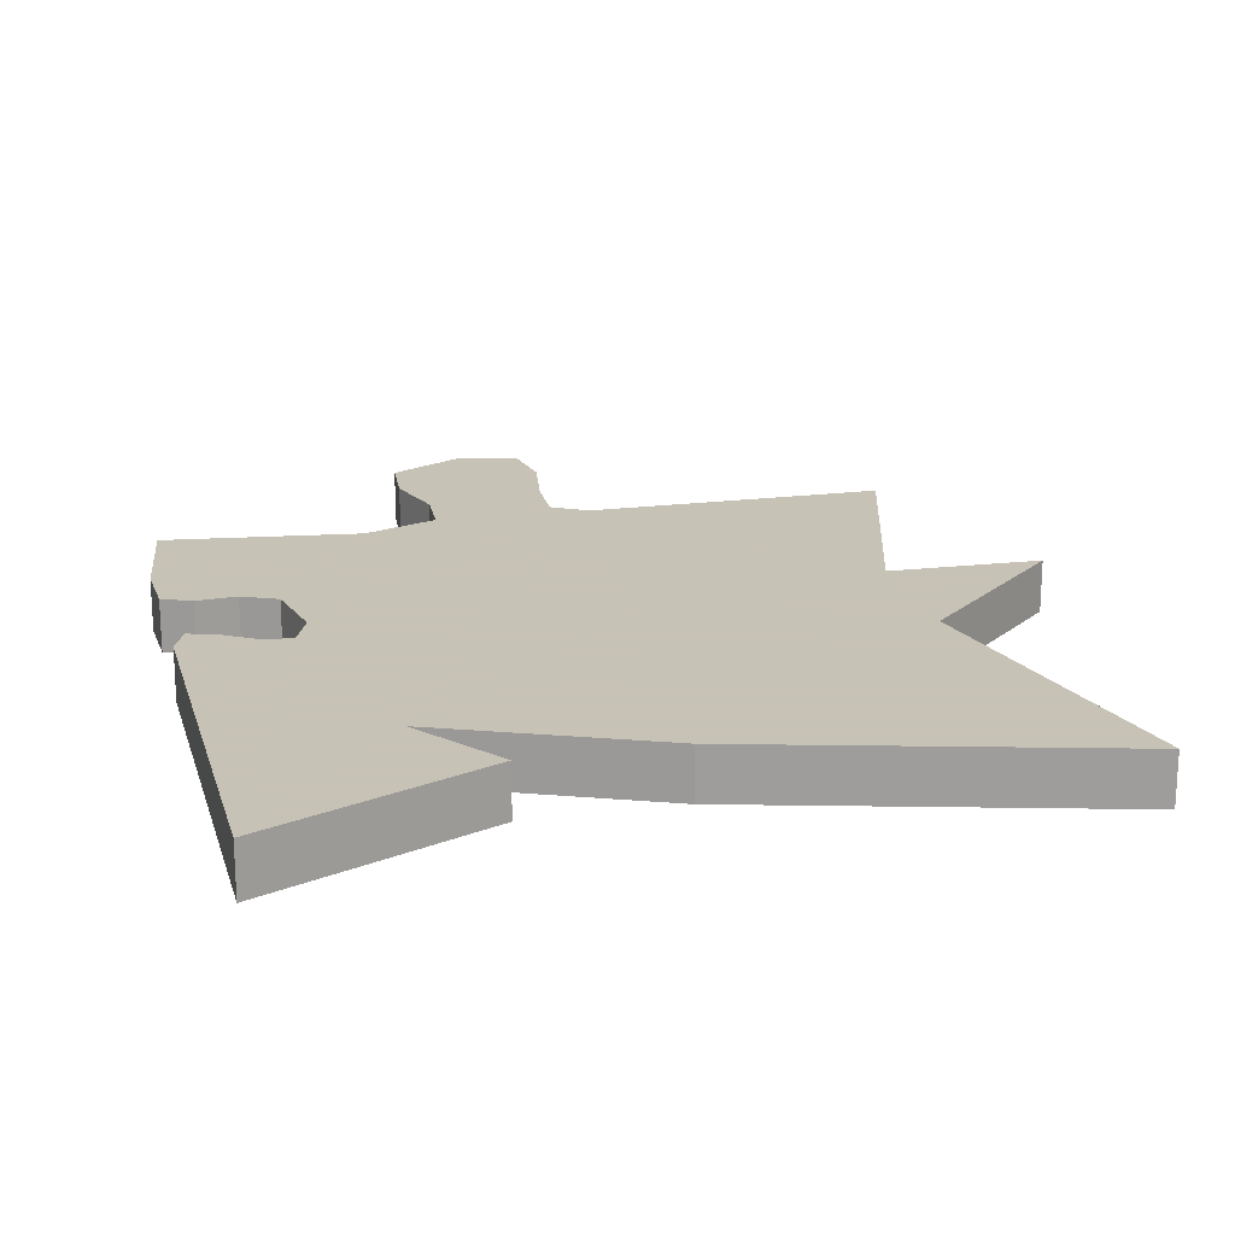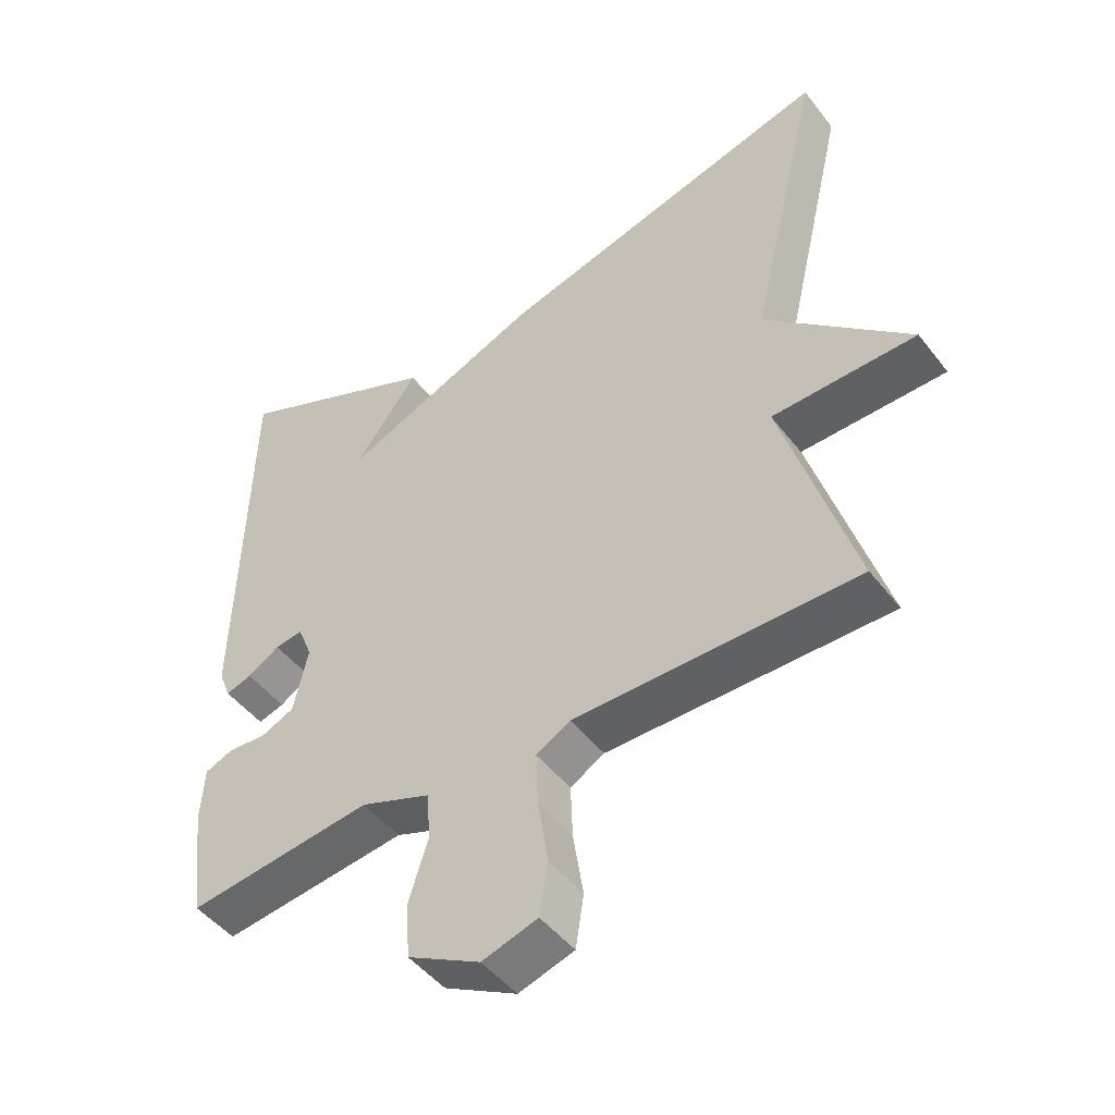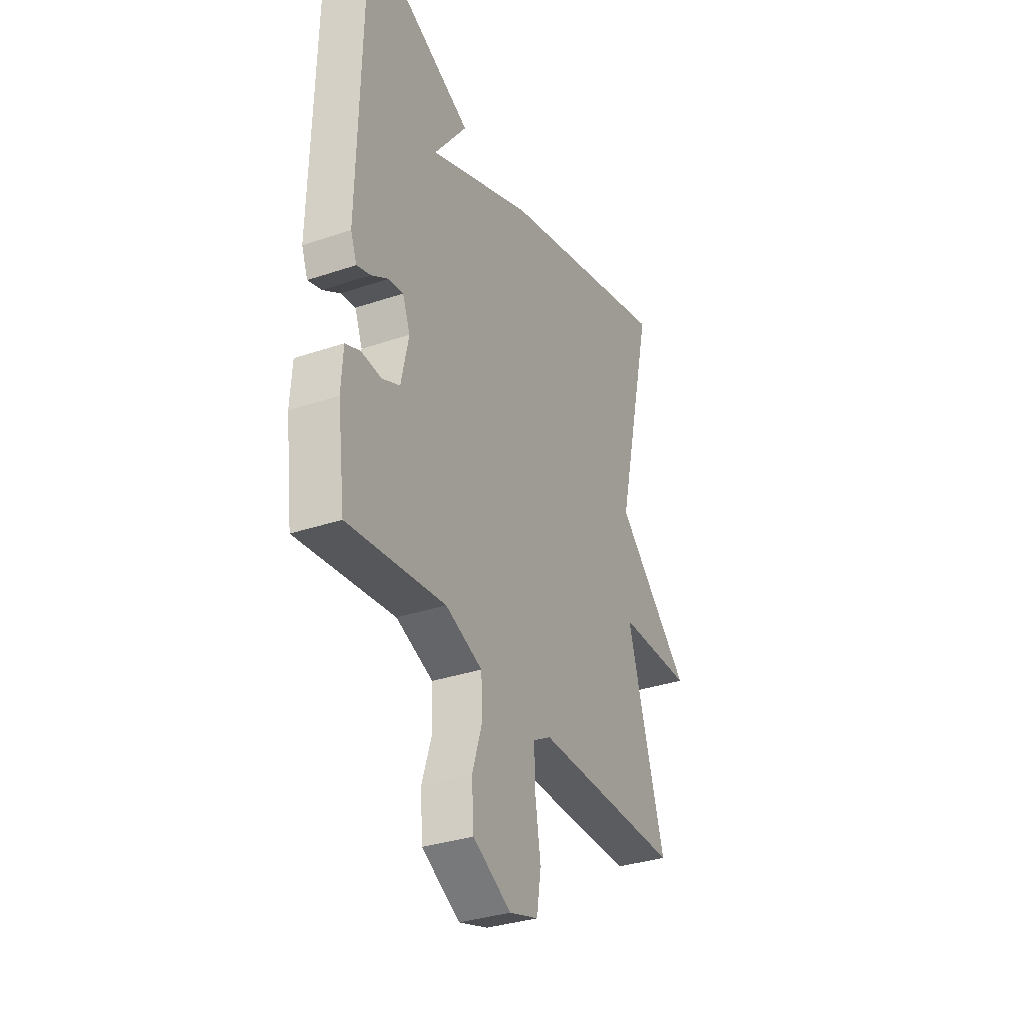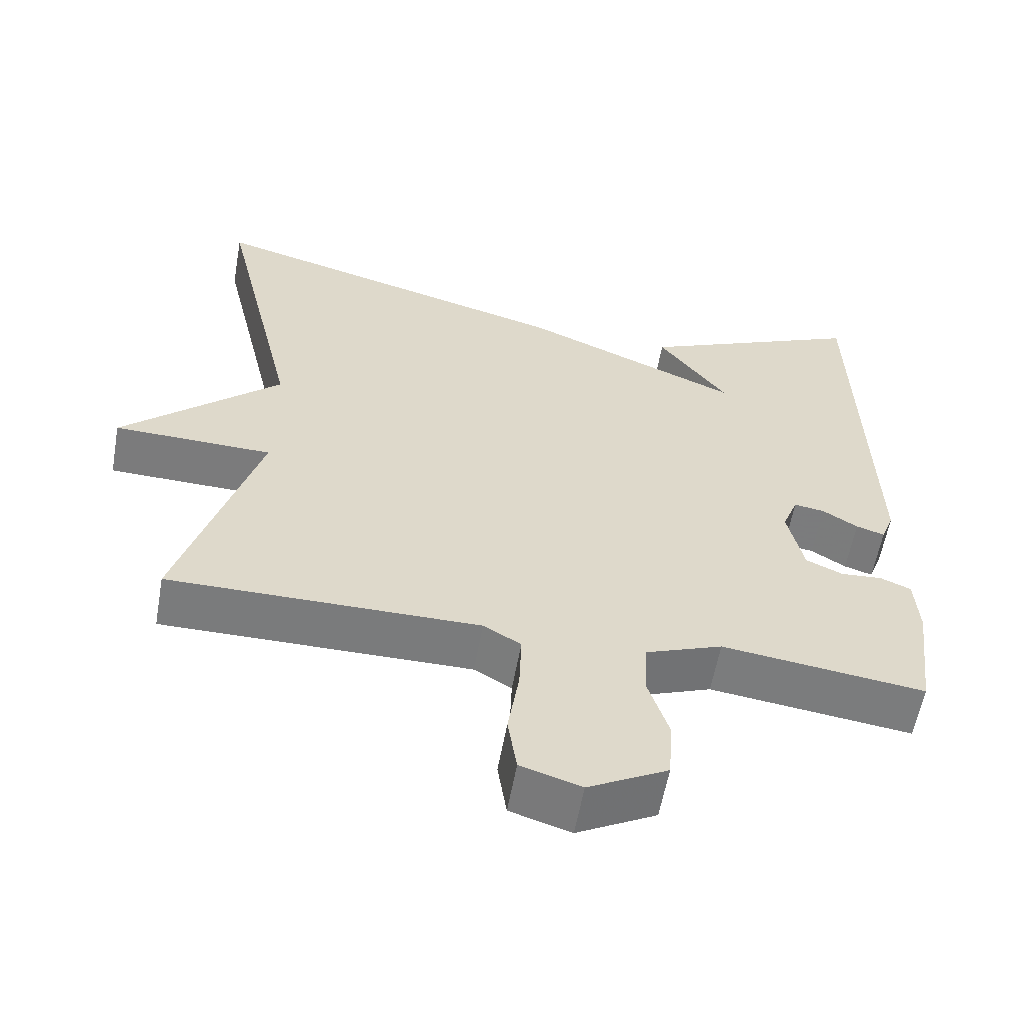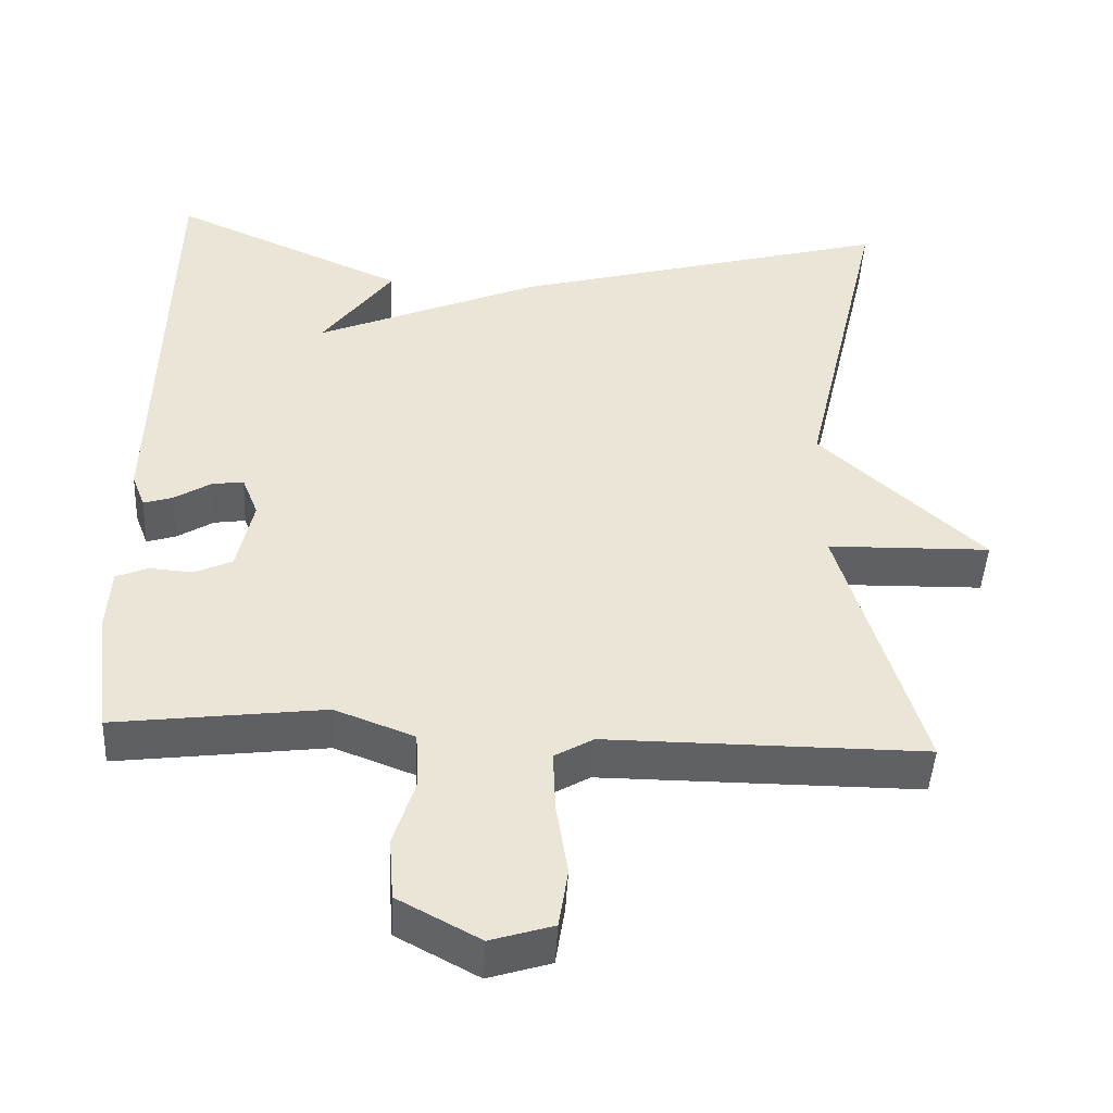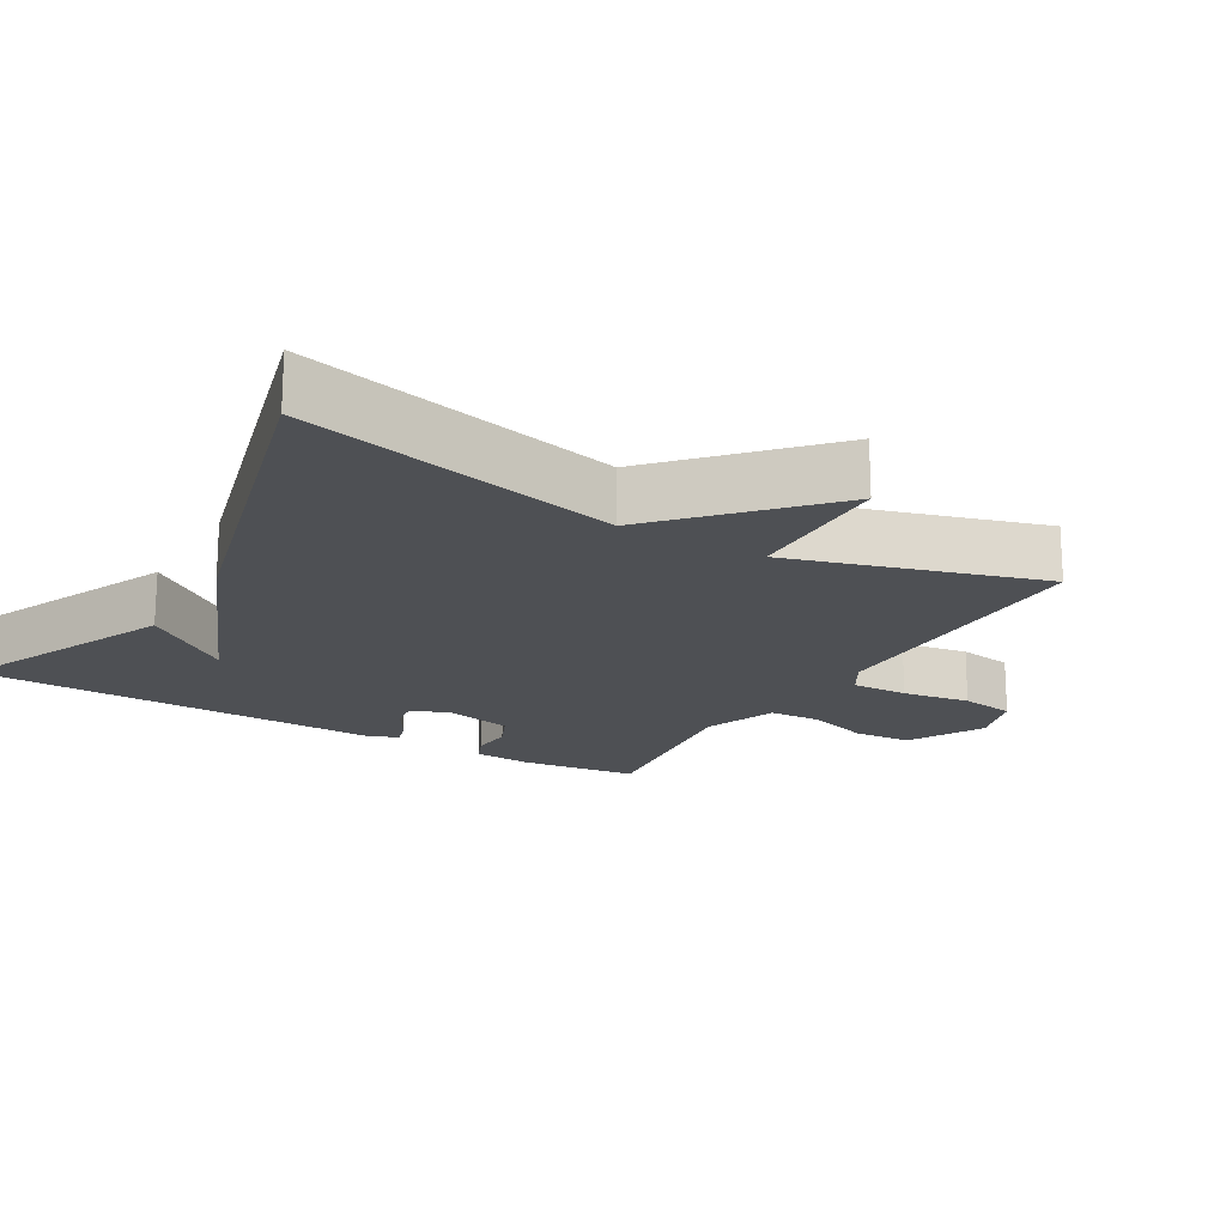
<metadata>
{"format":"obj","ext":"obj","renderer":"f3d","projection":"perspective","resolution":1024,"background":"white","views":[{"elev":19.1,"azim":-13.5,"up":"+Y"},{"elev":-47.7,"azim":35.8,"up":"+Z"},{"elev":-33.6,"azim":-65.2,"up":"+Z"},{"elev":-58.4,"azim":169.9,"up":"+Z"},{"elev":-45.7,"azim":-3.0,"up":"+Z"},{"elev":-18.7,"azim":59.6,"up":"+Y"}]}
</metadata>
<code>
v -0.5 0.07 0.5
v -0.196 0.07 0.366
v -0.288 0.07 0.243
v 0.004 0.07 0.366
v 0.5 0.07 0.5
v 0.395 0.07 0.05
v 0.607 0.07 -0.145
v 0.395 0.07 -0.15
v 0.5 0.07 -0.5
v 0.087 0.07 -0.499
v 0.037 0.07 -0.528
v 0.04 0.07 -0.607
v 0.055 0.07 -0.702
v 0.043 0.07 -0.779
v -0.038 0.07 -0.804
v -0.144 0.07 -0.747
v -0.15 0.07 -0.666
v -0.122 0.07 -0.578
v -0.126 0.07 -0.505
v -0.229 0.07 -0.466
v -0.5 0.07 -0.5
v -0.521 0.07 -0.336
v -0.516 0.07 -0.254
v -0.475 0.07 -0.237
v -0.419 0.07 -0.241
v -0.37 0.07 -0.219
v -0.349 0.07 -0.123
v -0.37 0.07 -0.07
v -0.411 0.07 -0.076
v -0.458 0.07 -0.105
v -0.496 0.07 -0.117
v -0.513 0.07 -0.073
v -0.5 0 0.5
v -0.196 0 0.366
v -0.288 0 0.243
v 0.004 0 0.366
v 0.5 0 0.5
v 0.395 0 0.05
v 0.607 0 -0.145
v 0.395 0 -0.15
v 0.5 0 -0.5
v 0.087 0 -0.499
v 0.037 0 -0.528
v 0.04 0 -0.607
v 0.055 0 -0.702
v 0.043 0 -0.779
v -0.038 0 -0.804
v -0.144 0 -0.747
v -0.15 0 -0.666
v -0.122 0 -0.578
v -0.126 0 -0.505
v -0.229 0 -0.466
v -0.5 0 -0.5
v -0.521 0 -0.336
v -0.516 0 -0.254
v -0.475 0 -0.237
v -0.419 0 -0.241
v -0.37 0 -0.219
v -0.349 0 -0.123
v -0.37 0 -0.07
v -0.411 0 -0.076
v -0.458 0 -0.105
v -0.496 0 -0.117
v -0.513 0 -0.073
f 31 32 1
f 30 31 1
f 29 30 1
f 28 29 1
f 27 28 1
f 23 24 25
f 22 23 25
f 21 22 25
f 20 21 25
f 19 20 25 26
f 16 17 18
f 15 16 18
f 14 15 18
f 13 14 18
f 12 13 18
f 11 12 18 19
f 19 26 27
f 11 19 27
f 10 11 27
f 6 7 8
f 3 4 5 6
f 3 6 8
f 1 2 3
f 10 27 1 3
f 3 8 9 10
f 33 64 63
f 33 63 62
f 33 62 61
f 33 61 60
f 33 60 59
f 57 56 55
f 57 55 54
f 57 54 53
f 57 53 52
f 58 57 52 51
f 50 49 48
f 50 48 47
f 50 47 46
f 50 46 45
f 50 45 44
f 51 50 44 43
f 59 58 51
f 59 51 43
f 59 43 42
f 40 39 38
f 38 37 36 35
f 40 38 35
f 35 34 33
f 35 33 59 42
f 42 41 40 35
f 1 33 34 2
f 2 34 35 3
f 3 35 36 4
f 4 36 37 5
f 5 37 38 6
f 6 38 39 7
f 7 39 40 8
f 8 40 41 9
f 9 41 42 10
f 10 42 43 11
f 11 43 44 12
f 12 44 45 13
f 13 45 46 14
f 14 46 47 15
f 15 47 48 16
f 16 48 49 17
f 17 49 50 18
f 18 50 51 19
f 19 51 52 20
f 20 52 53 21
f 21 53 54 22
f 22 54 55 23
f 23 55 56 24
f 24 56 57 25
f 25 57 58 26
f 26 58 59 27
f 27 59 60 28
f 28 60 61 29
f 29 61 62 30
f 30 62 63 31
f 31 63 64 32
f 32 64 33 1

</code>
